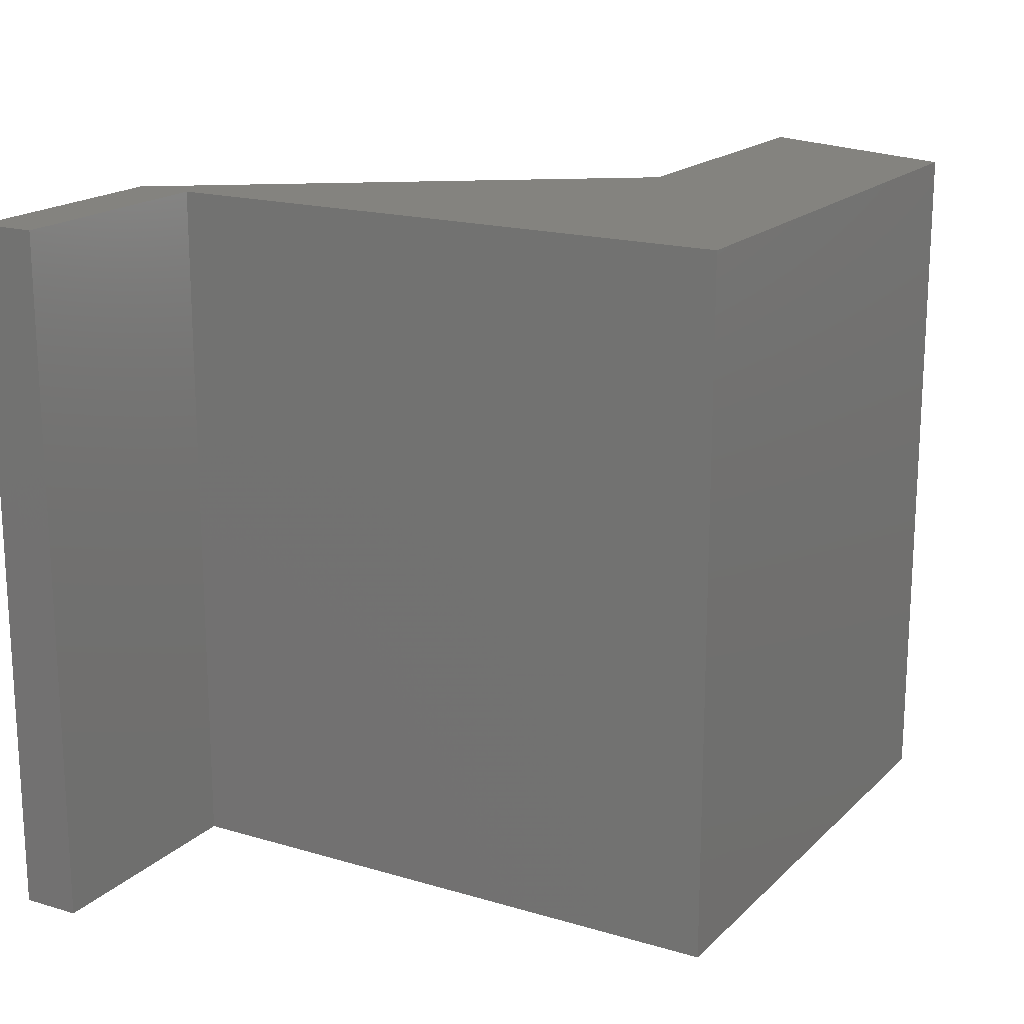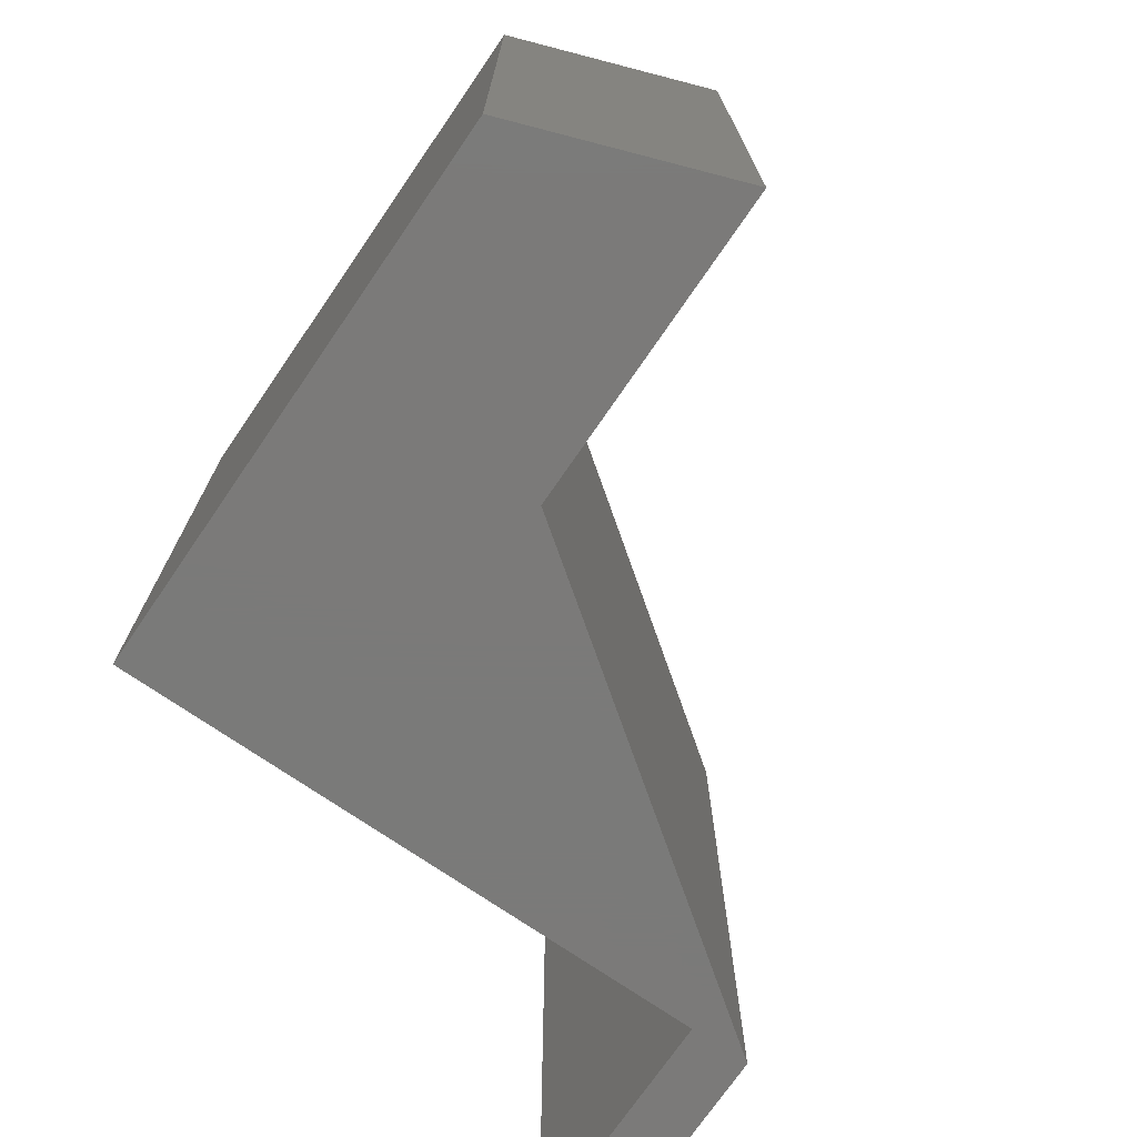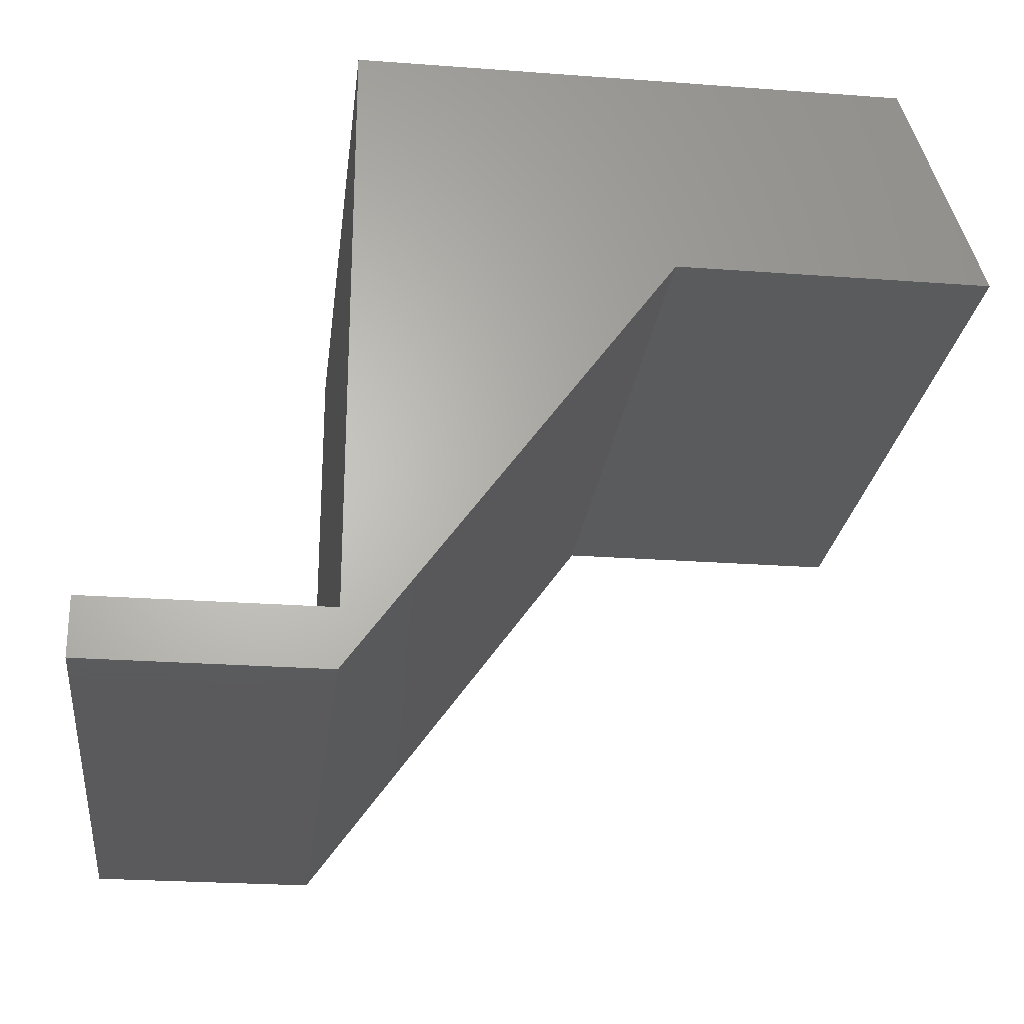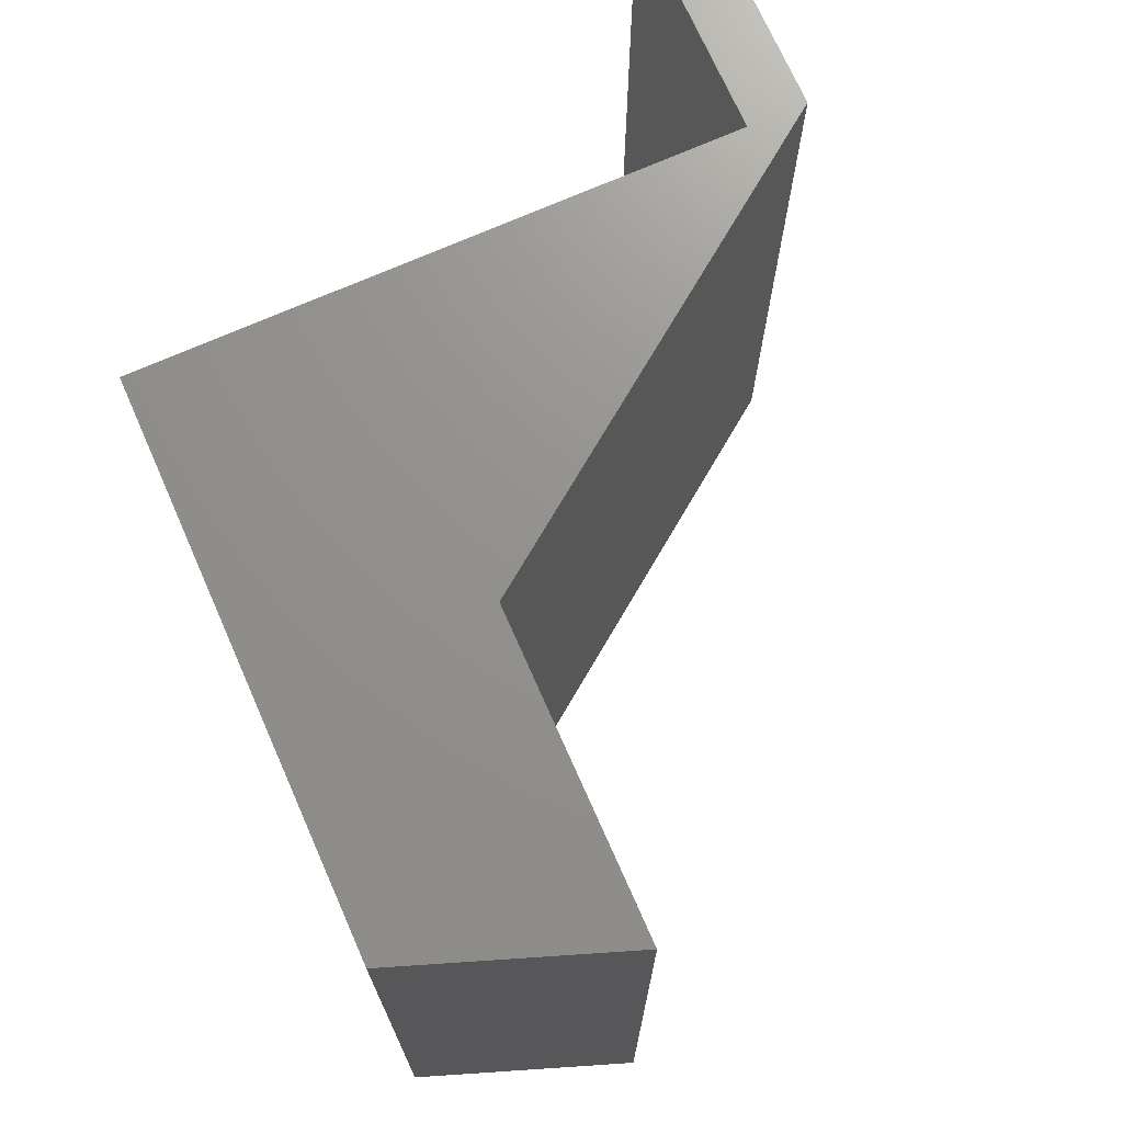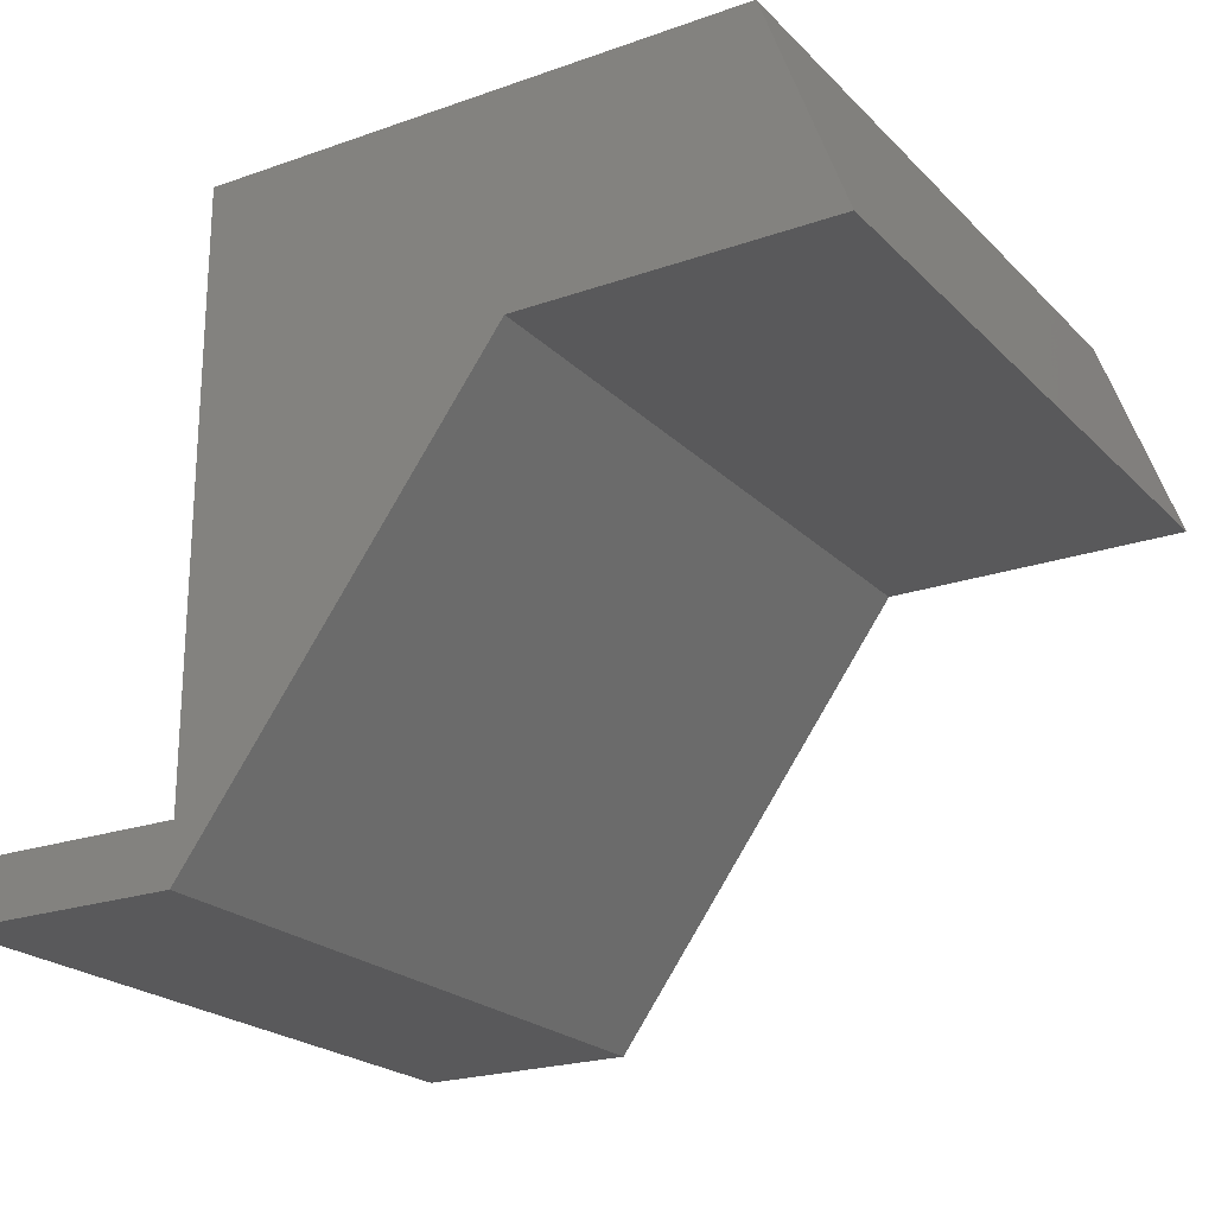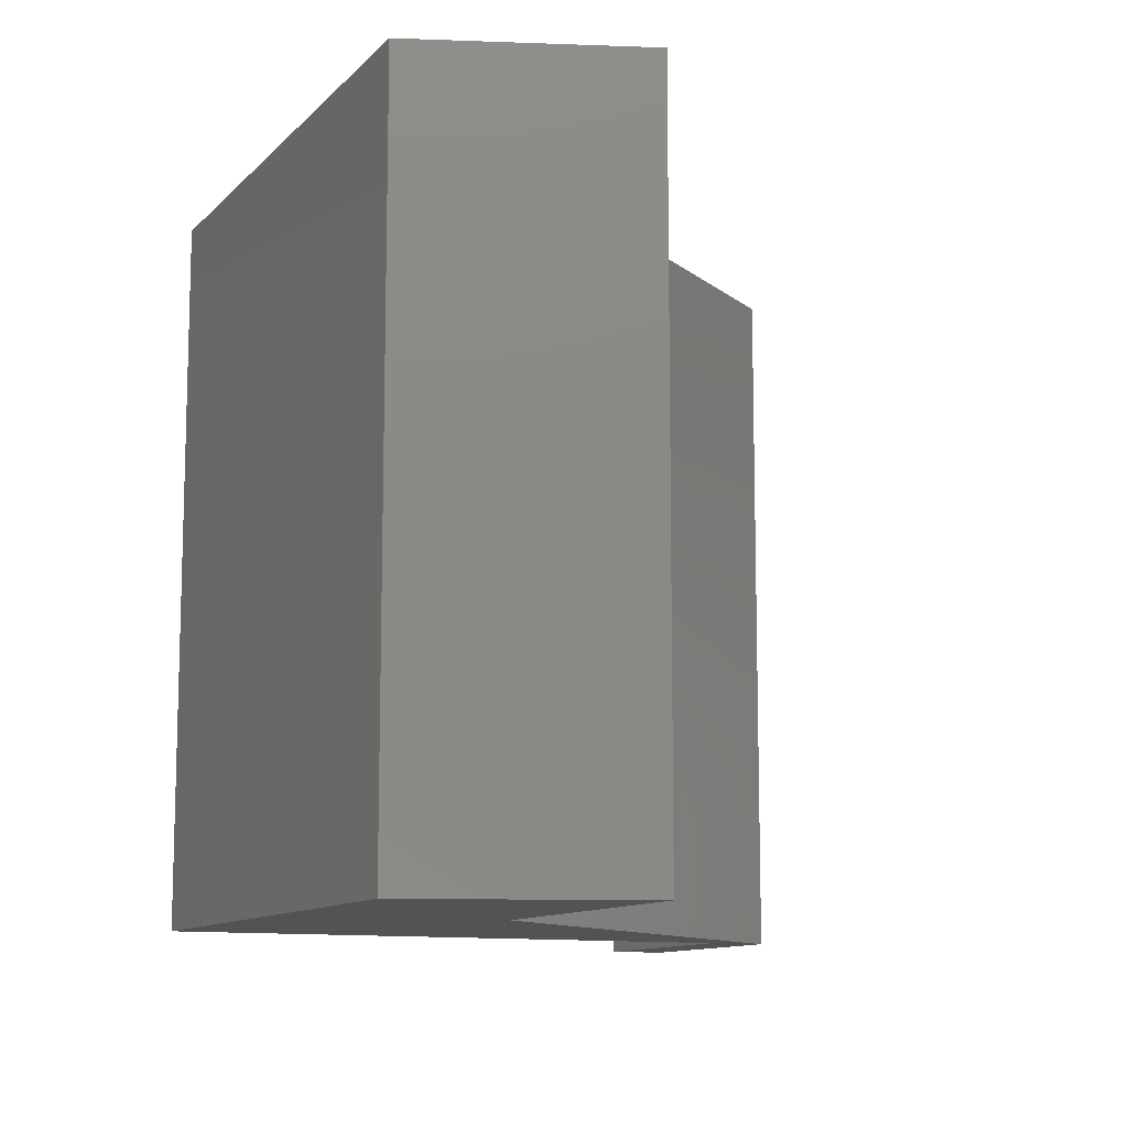
<metadata>
{"format":"stl","ext":"stl","renderer":"f3d","projection":"perspective","resolution":1024,"background":"white","views":[{"elev":17.9,"azim":-59.9,"up":"+Y"},{"elev":-73.4,"azim":55.5,"up":"+Y"},{"elev":-24.8,"azim":-6.9,"up":"+Z"},{"elev":71.7,"azim":66.2,"up":"+Y"},{"elev":-22.1,"azim":31.5,"up":"+Z"},{"elev":-11.0,"azim":64.9,"up":"+Y"}]}
</metadata>
<code>
# stl→obj: 32 verts, 44 faces
v -0.6905 -0.01587 0.05344
v -1.021 -0.9841 0.05344
v -1.021 -0.01587 0.05344
v -0.6905 -0.9841 0.05344
v -1.021 -0.9841 0.136
v -1.021 -0.01587 0.136
v -0.2503 -0.01587 0.6587
v -0.2503 -0.9841 0.6587
v -1.021 0 0.05344
v -0.6905 0 0.05344
v -0.6905 -0.9841 0.136
v -0.6905 -0.9841 0.9614
v 0.07989 -0.9841 0.9614
v 0.1899 -0.9841 0.6587
v -0.6905 -0.01587 0.136
v -1.021 0 0.136
v 0.1899 -0.01587 0.6587
v -0.2503 0 0.6587
v -0.6905 -4.51e-17 0.136
v -0.6905 -4.51e-17 0.05344
v -1.021 -4.51e-17 0.05344
v -1.021 -4.51e-17 0.136
v -0.2503 -4.51e-17 0.6587
v -0.6905 -4.51e-17 0.9614
v 0.07989 -4.51e-17 0.9614
v 0.1899 -4.51e-17 0.6587
v 0.07989 -0.01587 0.9614
v -0.6905 -0.01587 0.9614
v -0.6905 0 0.136
v 0.1899 0 0.6587
v 0.07989 0 0.9614
v -0.6905 0 0.9614
f 1 2 3
f 1 4 2
f 3 5 6
f 3 2 5
f 7 4 1
f 7 8 4
f 1 3 9
f 1 9 10
f 11 2 4
f 11 5 2
f 8 12 11
f 8 11 4
f 13 8 14
f 13 12 8
f 6 11 15
f 6 5 11
f 3 6 16
f 3 16 9
f 17 8 7
f 17 14 8
f 7 1 10
f 7 10 18
f 19 20 21
f 19 21 22
f 23 19 24
f 23 20 19
f 25 26 23
f 25 23 24
f 27 14 17
f 27 13 14
f 28 13 27
f 28 12 13
f 15 12 28
f 15 11 12
f 6 15 29
f 6 29 16
f 17 7 18
f 17 18 30
f 27 17 30
f 27 30 31
f 28 27 31
f 28 31 32
f 15 28 32
f 15 32 29

</code>
